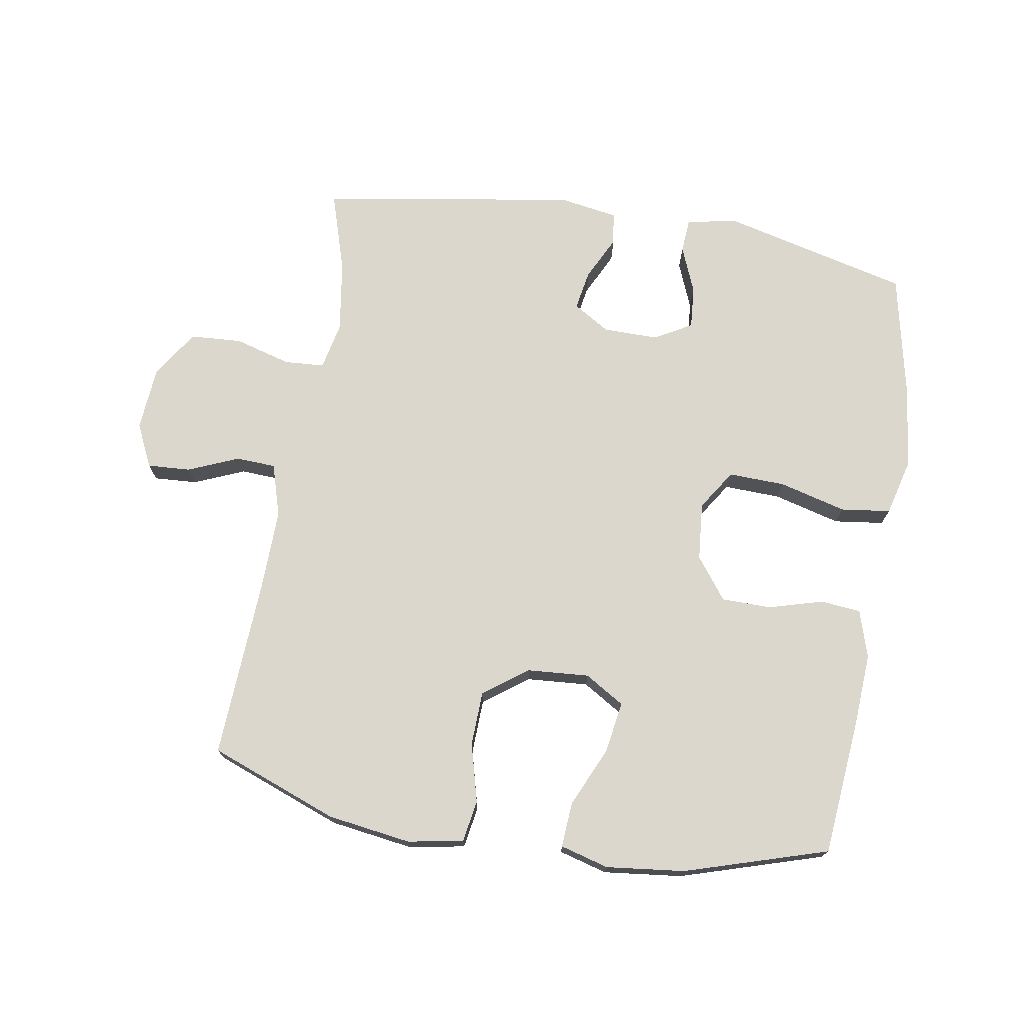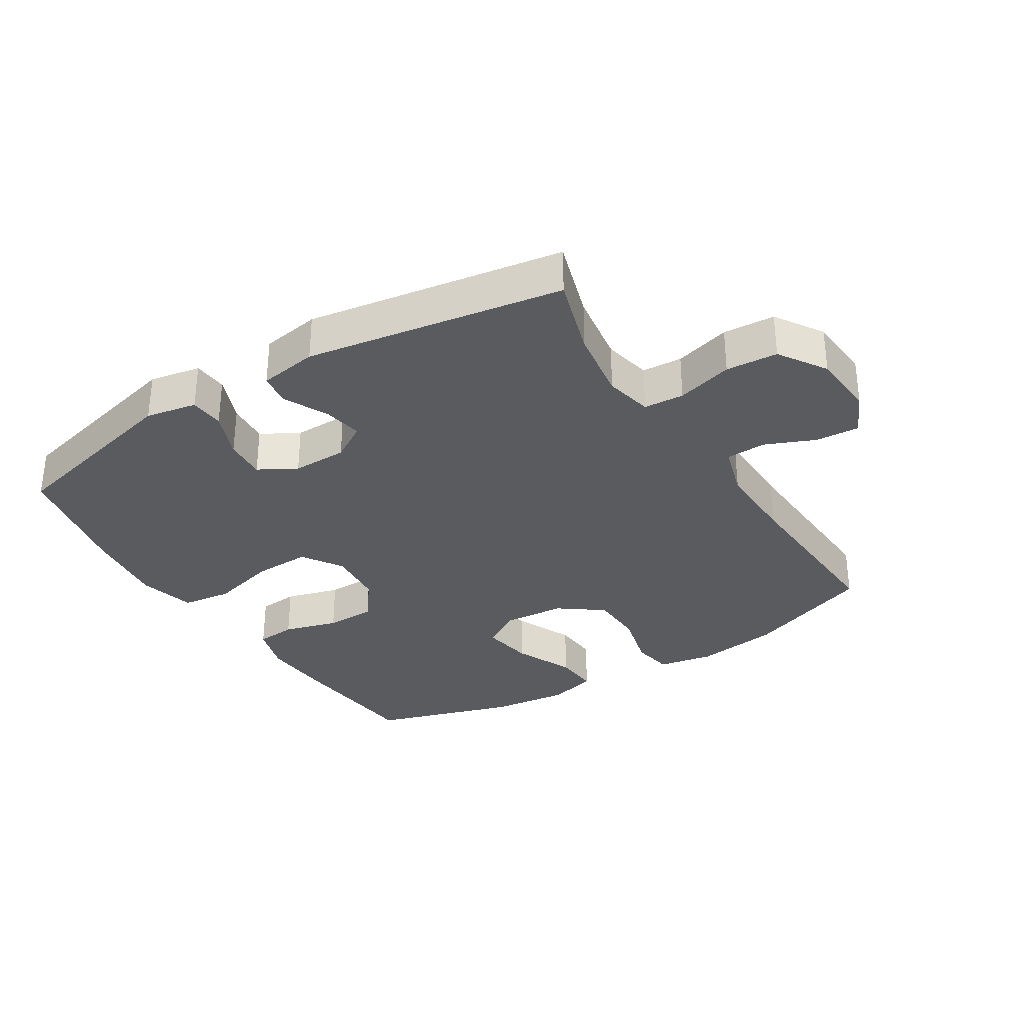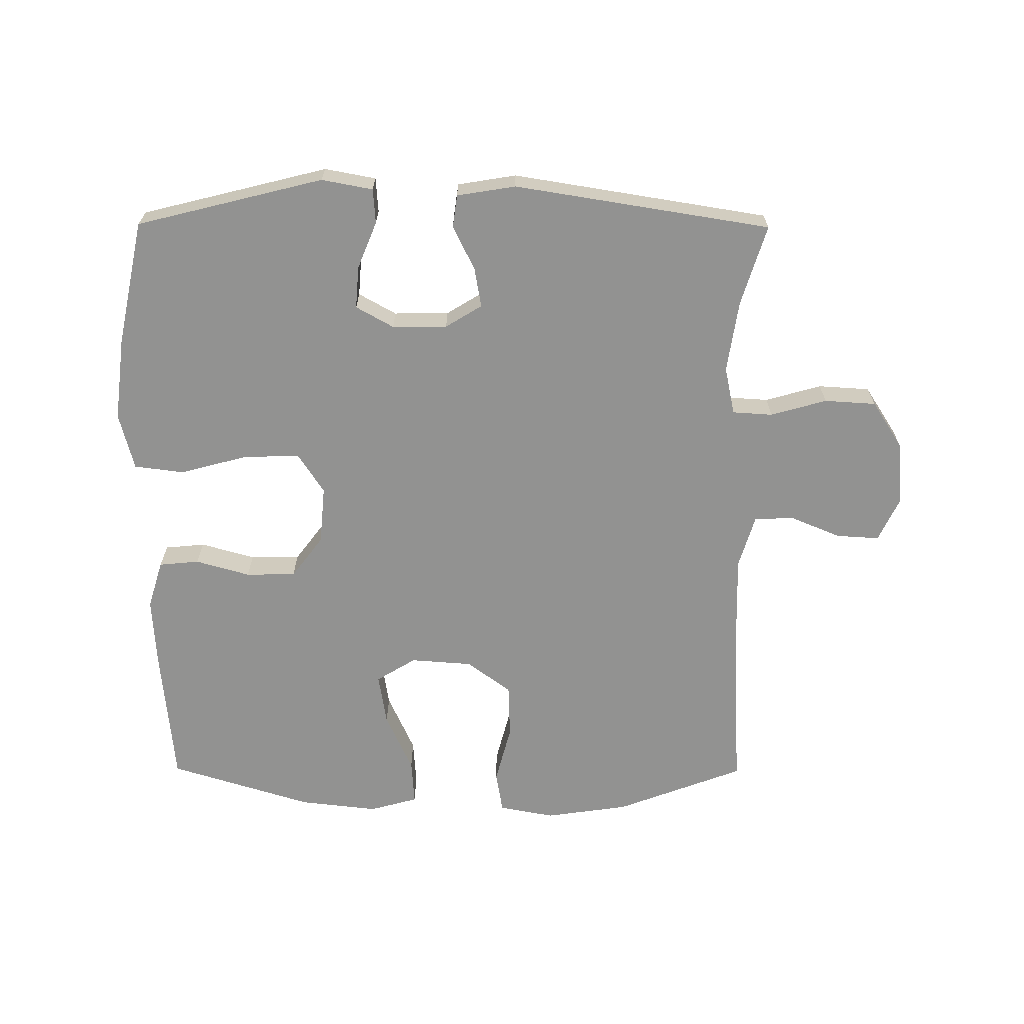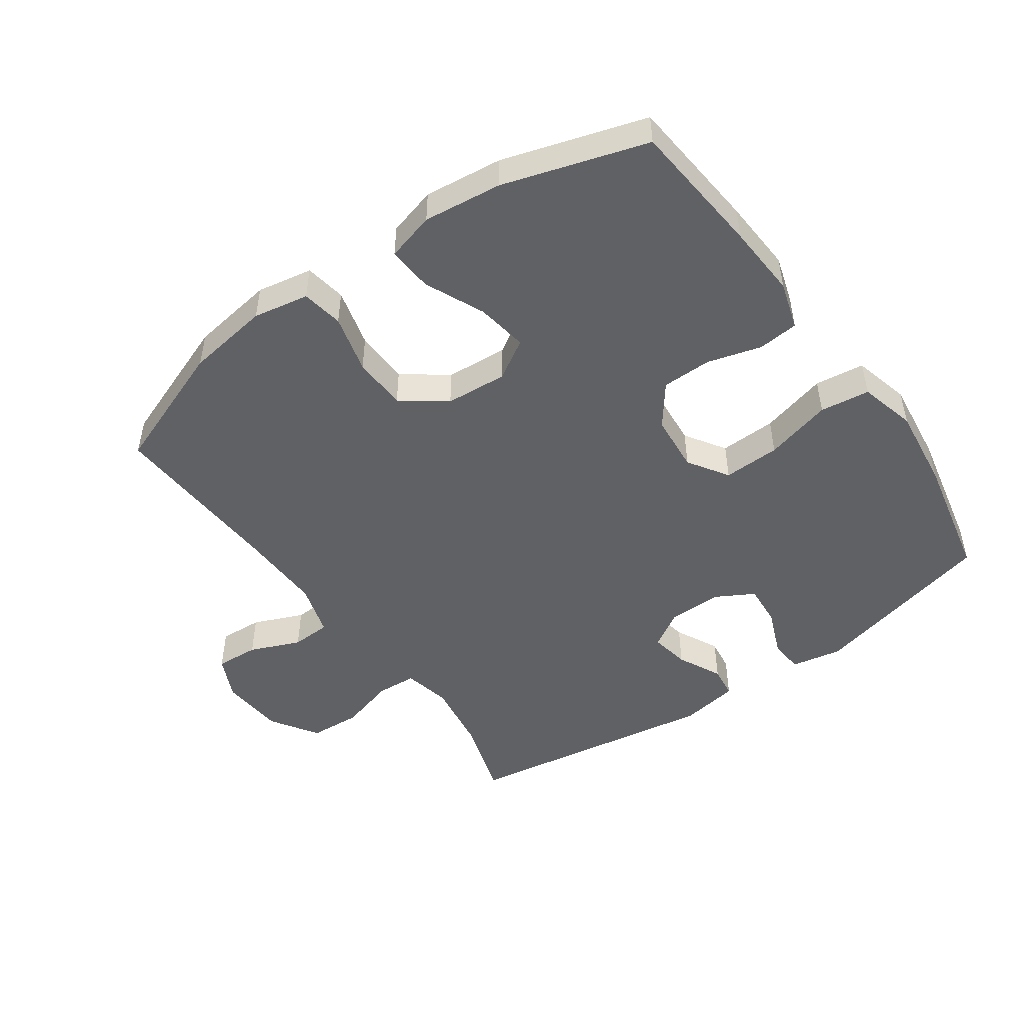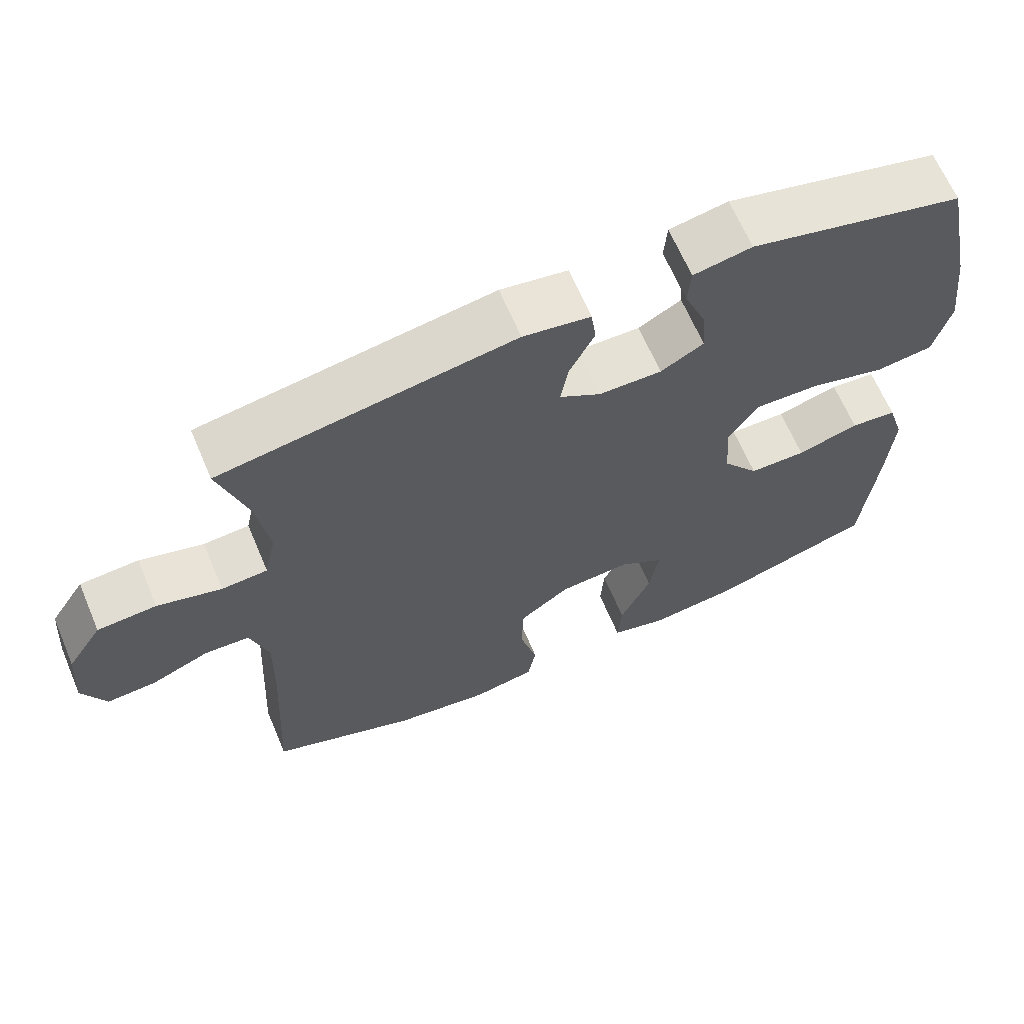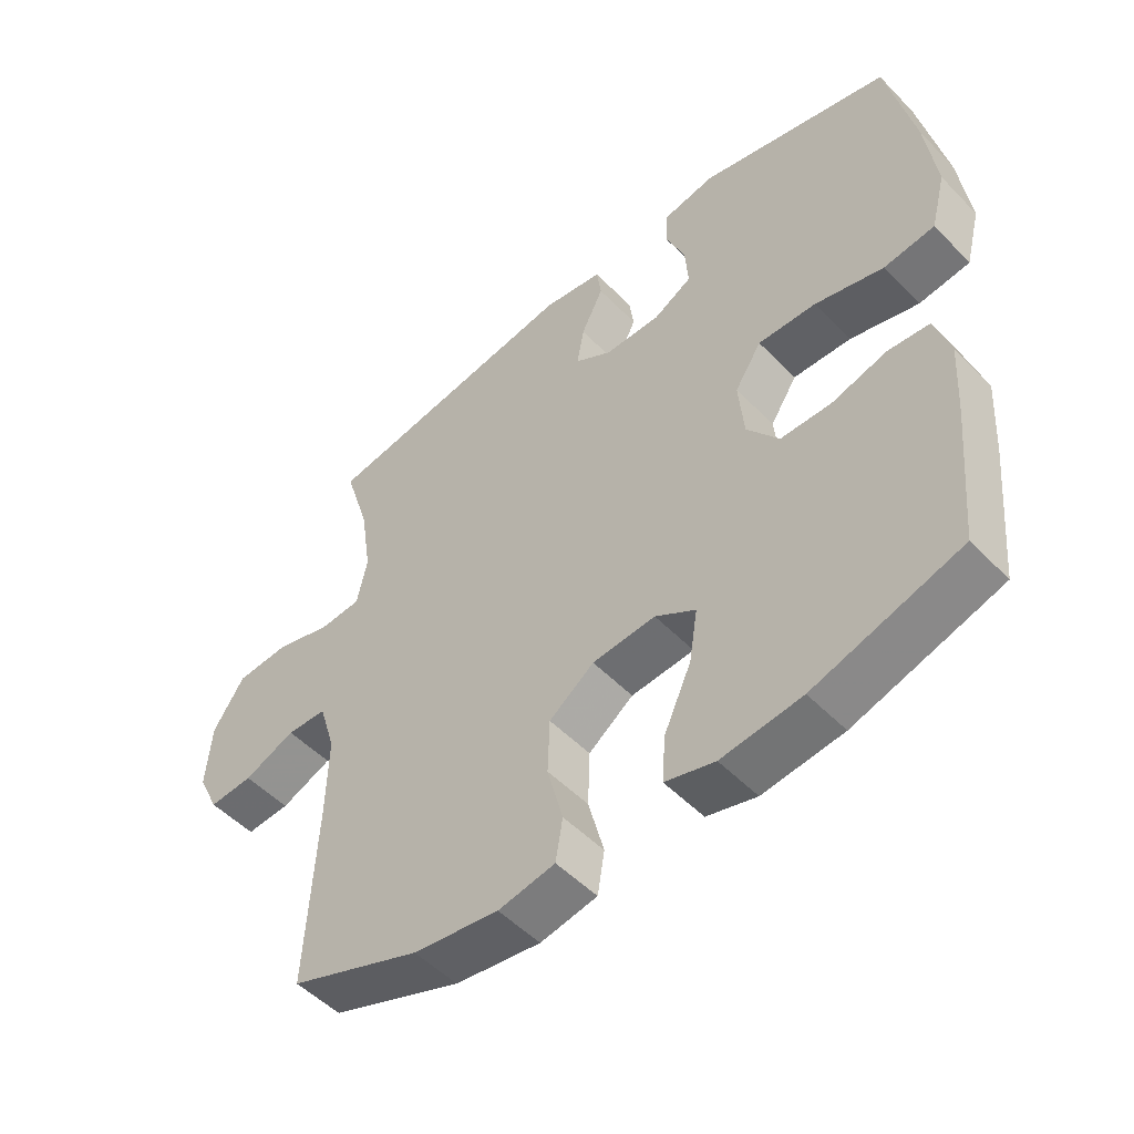
<metadata>
{"format":"obj","ext":"obj","renderer":"f3d","projection":"perspective","resolution":1024,"background":"white","views":[{"elev":73.1,"azim":-170.6,"up":"+Y"},{"elev":-32.2,"azim":31.9,"up":"+Y"},{"elev":-66.3,"azim":-0.3,"up":"+Y"},{"elev":-48.7,"azim":-144.7,"up":"+Y"},{"elev":65.4,"azim":157.0,"up":"+Z"},{"elev":-51.3,"azim":-137.7,"up":"+Z"}]}
</metadata>
<code>
v -0.5 0.07 -0.5
v -0.52 0.07 -0.287
v -0.527 0.07 -0.172
v -0.504 0.07 -0.097
v -0.441 0.07 -0.091
v -0.356 0.07 -0.115
v -0.278 0.07 -0.114
v -0.229 0.07 -0.049
v -0.221 0.07 0.042
v -0.262 0.07 0.105
v -0.351 0.07 0.102
v -0.456 0.07 0.074
v -0.534 0.07 0.084
v -0.557 0.07 0.173
v -0.541 0.07 0.304
v -0.5 0.07 0.5
v -0.207 0.07 0.573
v -0.127 0.07 0.558
v -0.123 0.07 0.504
v -0.153 0.07 0.43
v -0.158 0.07 0.364
v -0.099 0.07 0.331
v -0.013 0.07 0.332
v 0.044 0.07 0.367
v 0.033 0.07 0.429
v -0.001 0.07 0.498
v 0.006 0.07 0.549
v 0.098 0.07 0.564
v 0.5 0.07 0.5
v 0.461 0.07 0.374
v 0.444 0.07 0.261
v 0.46 0.07 0.186
v 0.523 0.07 0.182
v 0.611 0.07 0.207
v 0.692 0.07 0.202
v 0.74 0.07 0.128
v 0.748 0.07 0.027
v 0.716 0.07 -0.041
v 0.648 0.07 -0.037
v 0.569 0.07 -0.004
v 0.507 0.07 -0.007
v 0.482 0.07 -0.09
v 0.485 0.07 -0.219
v 0.5 0.07 -0.5
v 0.299 0.07 -0.576
v 0.168 0.07 -0.595
v 0.081 0.07 -0.579
v 0.07 0.07 -0.514
v 0.094 0.07 -0.422
v 0.091 0.07 -0.337
v 0.022 0.07 -0.286
v -0.075 0.07 -0.279
v -0.137 0.07 -0.317
v -0.124 0.07 -0.398
v -0.082 0.07 -0.491
v -0.077 0.07 -0.562
v -0.153 0.07 -0.583
v -0.276 0.07 -0.569
v -0.5 0 -0.5
v -0.52 0 -0.287
v -0.527 0 -0.172
v -0.504 0 -0.097
v -0.441 0 -0.091
v -0.356 0 -0.115
v -0.278 0 -0.114
v -0.229 0 -0.049
v -0.221 0 0.042
v -0.262 0 0.105
v -0.351 0 0.102
v -0.456 0 0.074
v -0.534 0 0.084
v -0.557 0 0.173
v -0.541 0 0.304
v -0.5 0 0.5
v -0.207 0 0.573
v -0.127 0 0.558
v -0.123 0 0.504
v -0.153 0 0.43
v -0.158 0 0.364
v -0.099 0 0.331
v -0.013 0 0.332
v 0.044 0 0.367
v 0.033 0 0.429
v -0.001 0 0.498
v 0.006 0 0.549
v 0.098 0 0.564
v 0.5 0 0.5
v 0.461 0 0.374
v 0.444 0 0.261
v 0.46 0 0.186
v 0.523 0 0.182
v 0.611 0 0.207
v 0.692 0 0.202
v 0.74 0 0.128
v 0.748 0 0.027
v 0.716 0 -0.041
v 0.648 0 -0.037
v 0.569 0 -0.004
v 0.507 0 -0.007
v 0.482 0 -0.09
v 0.485 0 -0.219
v 0.5 0 -0.5
v 0.299 0 -0.576
v 0.168 0 -0.595
v 0.081 0 -0.579
v 0.07 0 -0.514
v 0.094 0 -0.422
v 0.091 0 -0.337
v 0.022 0 -0.286
v -0.075 0 -0.279
v -0.137 0 -0.317
v -0.124 0 -0.398
v -0.082 0 -0.491
v -0.077 0 -0.562
v -0.153 0 -0.583
v -0.276 0 -0.569
f 54 55 56 57
f 53 54 57 58
f 46 47 48 49
f 46 49 50
f 43 44 45 46
f 42 43 46 50
f 41 42 50 51
f 37 38 39 40
f 37 40 41
f 36 37 41
f 33 34 35 36
f 32 33 36 41
f 27 28 29 30
f 25 26 27 30
f 24 25 30 31
f 23 24 31 32
f 17 18 19 20
f 17 20 21
f 16 17 21
f 15 16 21 22
f 11 12 13 14
f 10 11 14 15
f 3 4 5 6
f 3 6 7
f 2 3 7
f 53 58 1 2
f 52 53 2 7
f 51 52 7 8
f 41 51 8 9
f 32 41 9 10
f 22 23 32
f 10 15 22 32
f 115 114 113 112
f 116 115 112 111
f 107 106 105 104
f 108 107 104
f 104 103 102 101
f 108 104 101 100
f 109 108 100 99
f 98 97 96 95
f 99 98 95
f 99 95 94
f 94 93 92 91
f 99 94 91 90
f 88 87 86 85
f 88 85 84 83
f 89 88 83 82
f 90 89 82 81
f 78 77 76 75
f 79 78 75
f 79 75 74
f 80 79 74 73
f 72 71 70 69
f 73 72 69 68
f 64 63 62 61
f 65 64 61
f 65 61 60
f 60 59 116 111
f 65 60 111 110
f 66 65 110 109
f 67 66 109 99
f 68 67 99 90
f 90 81 80
f 90 80 73 68
f 1 59 60 2
f 2 60 61 3
f 3 61 62 4
f 4 62 63 5
f 5 63 64 6
f 6 64 65 7
f 7 65 66 8
f 8 66 67 9
f 9 67 68 10
f 10 68 69 11
f 11 69 70 12
f 12 70 71 13
f 13 71 72 14
f 14 72 73 15
f 15 73 74 16
f 16 74 75 17
f 17 75 76 18
f 18 76 77 19
f 19 77 78 20
f 20 78 79 21
f 21 79 80 22
f 22 80 81 23
f 23 81 82 24
f 24 82 83 25
f 25 83 84 26
f 26 84 85 27
f 27 85 86 28
f 28 86 87 29
f 29 87 88 30
f 30 88 89 31
f 31 89 90 32
f 32 90 91 33
f 33 91 92 34
f 34 92 93 35
f 35 93 94 36
f 36 94 95 37
f 37 95 96 38
f 38 96 97 39
f 39 97 98 40
f 40 98 99 41
f 41 99 100 42
f 42 100 101 43
f 43 101 102 44
f 44 102 103 45
f 45 103 104 46
f 46 104 105 47
f 47 105 106 48
f 48 106 107 49
f 49 107 108 50
f 50 108 109 51
f 51 109 110 52
f 52 110 111 53
f 53 111 112 54
f 54 112 113 55
f 55 113 114 56
f 56 114 115 57
f 57 115 116 58
f 58 116 59 1

</code>
